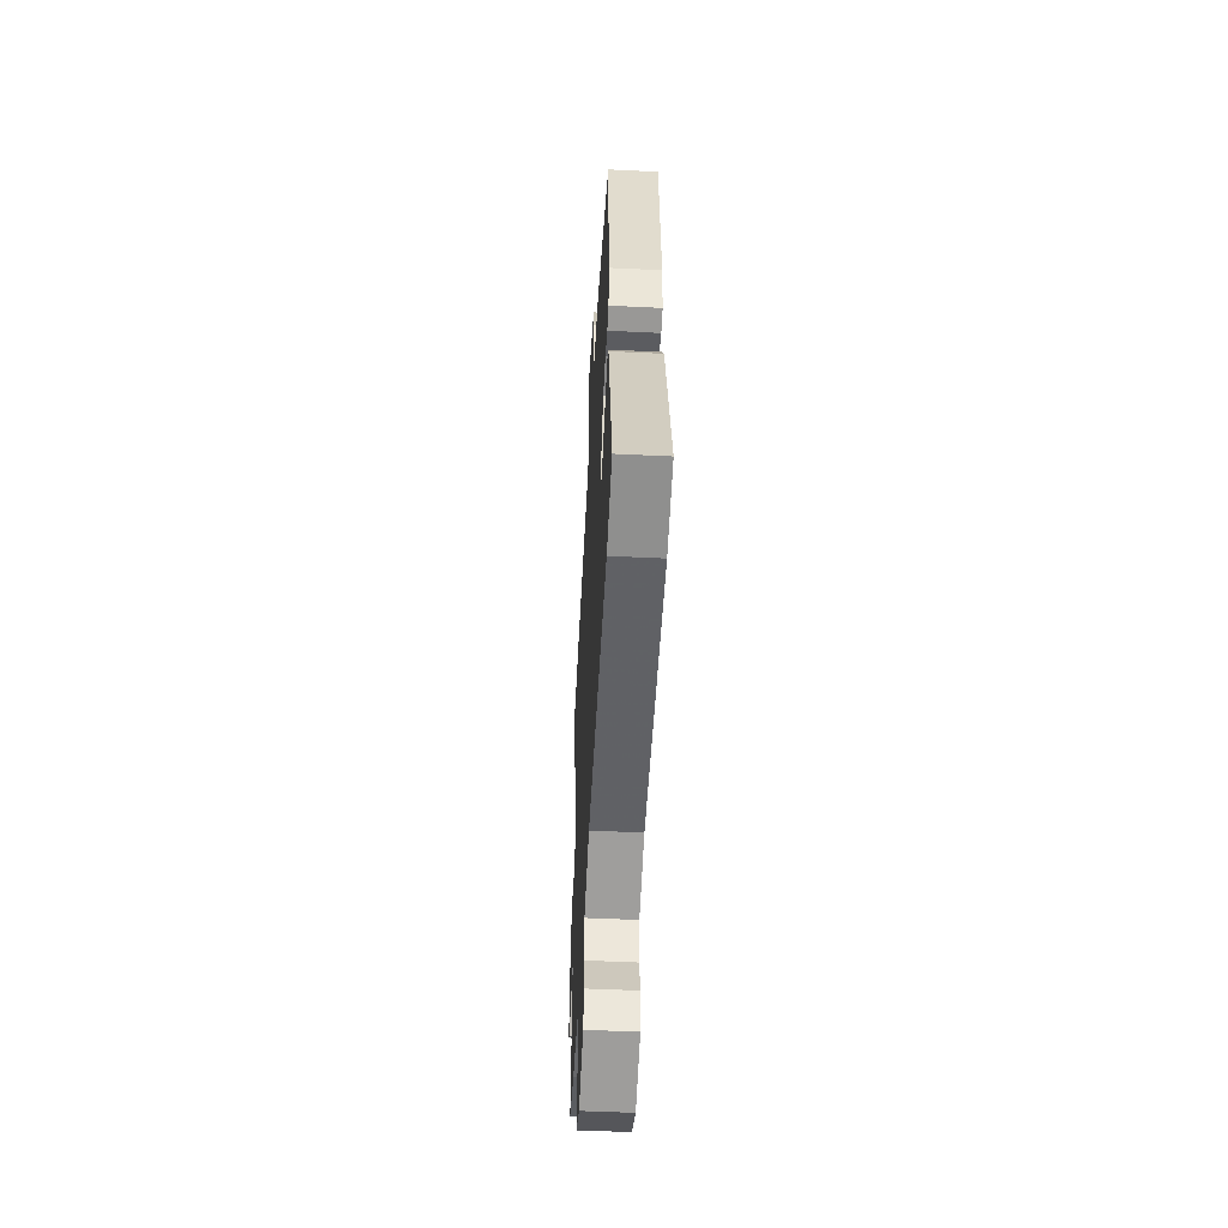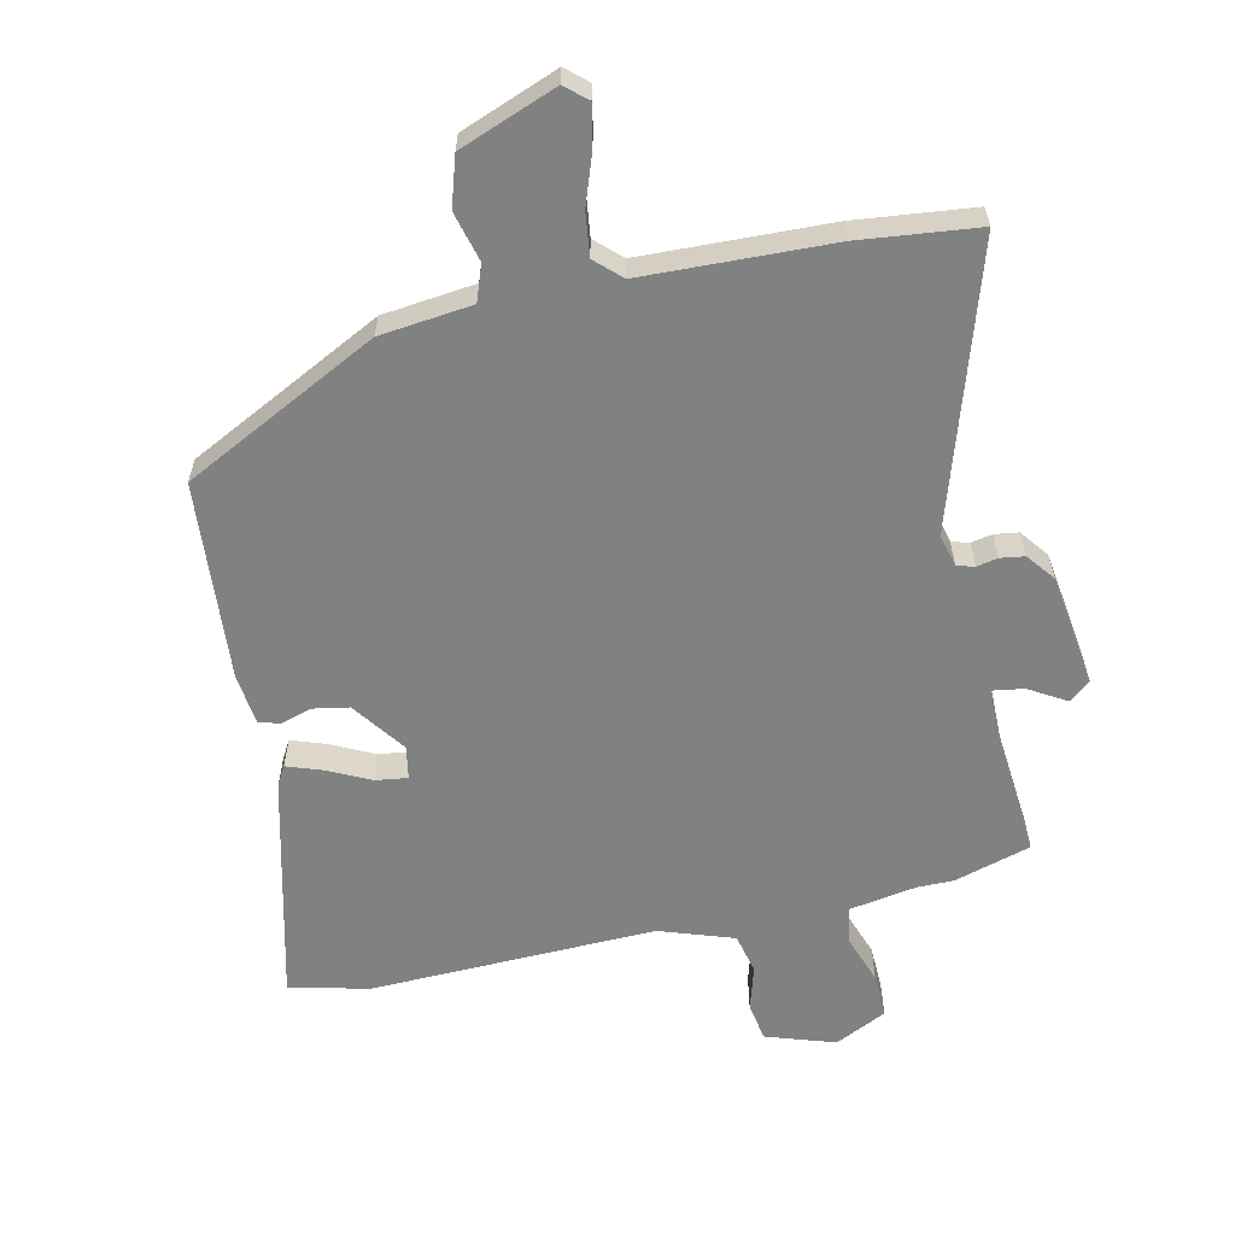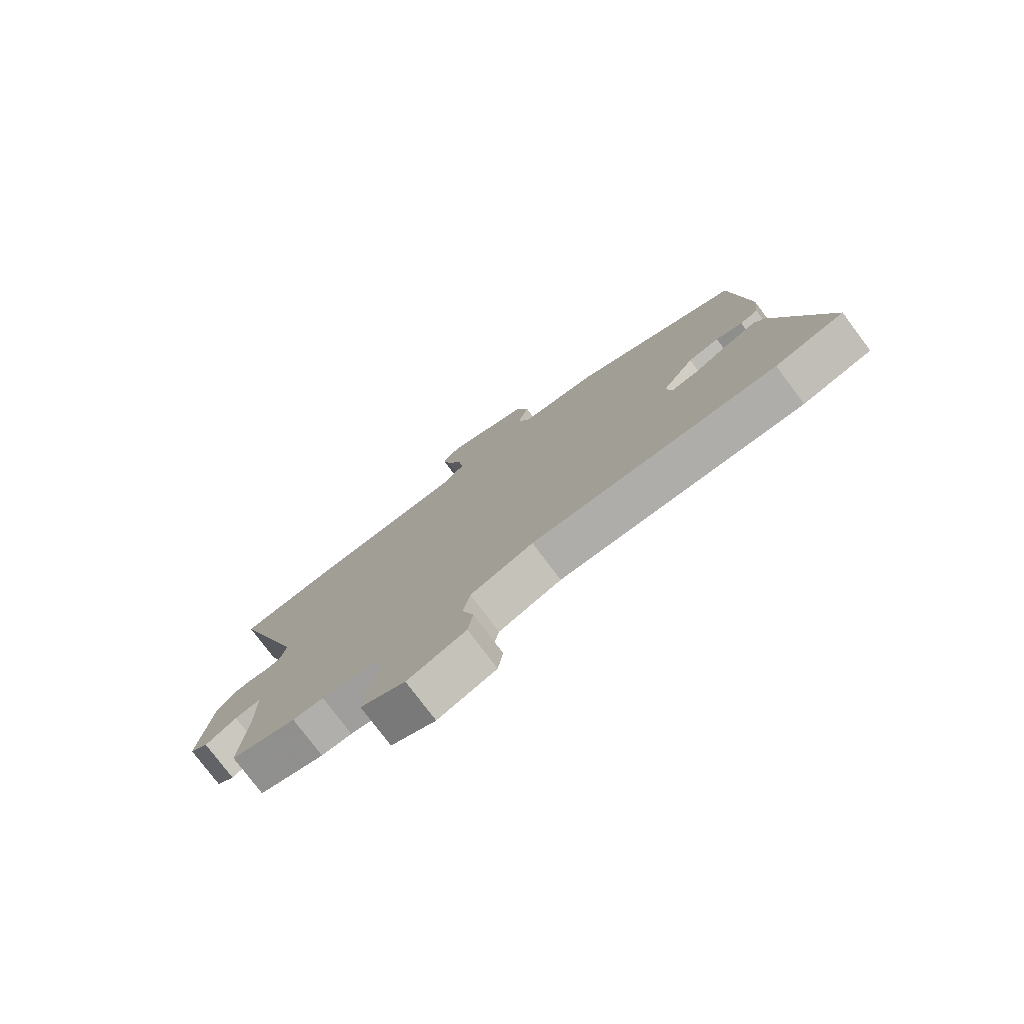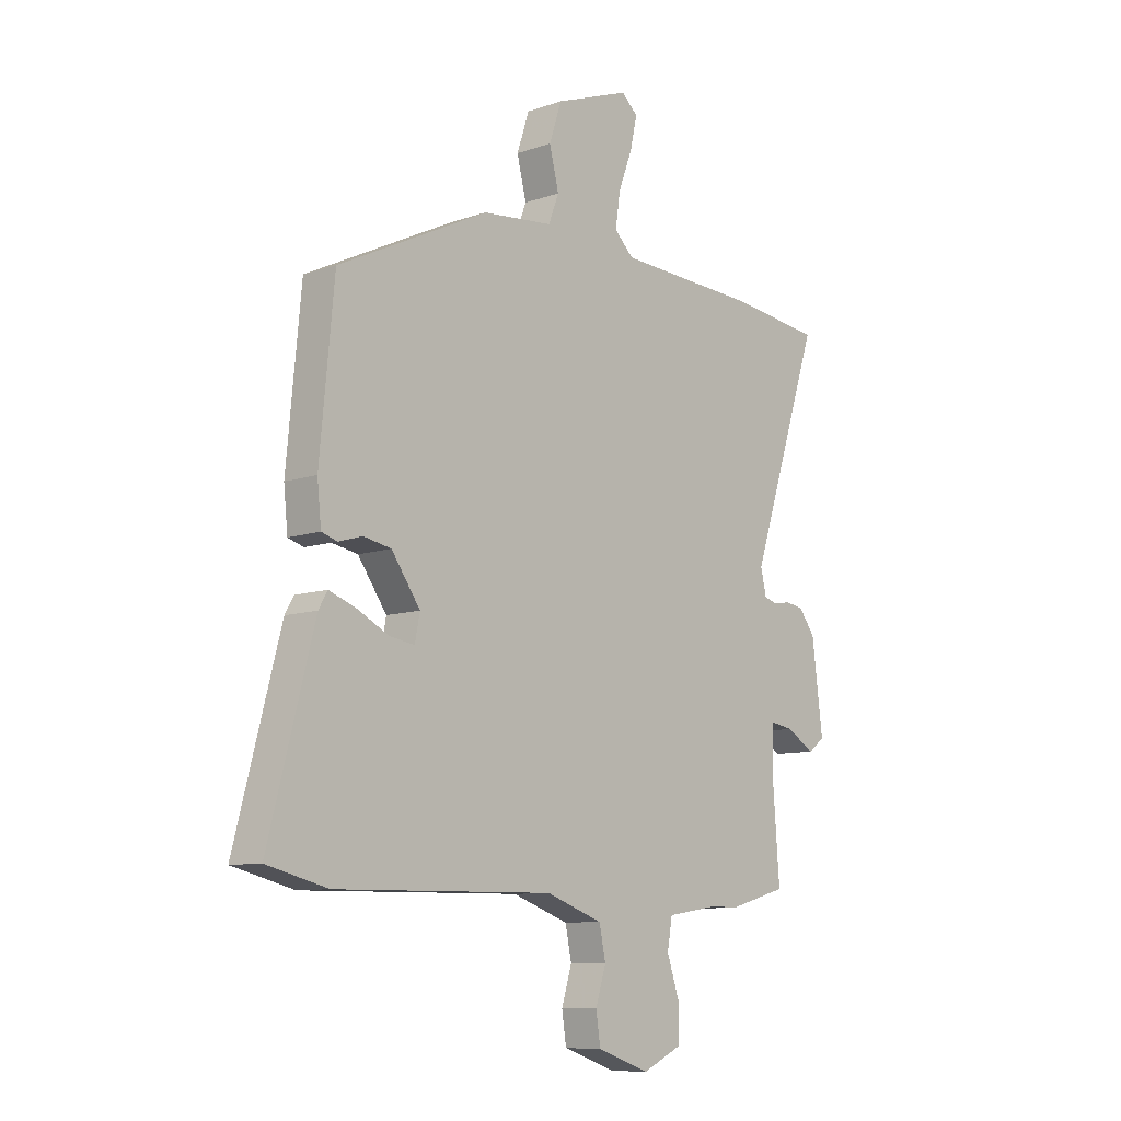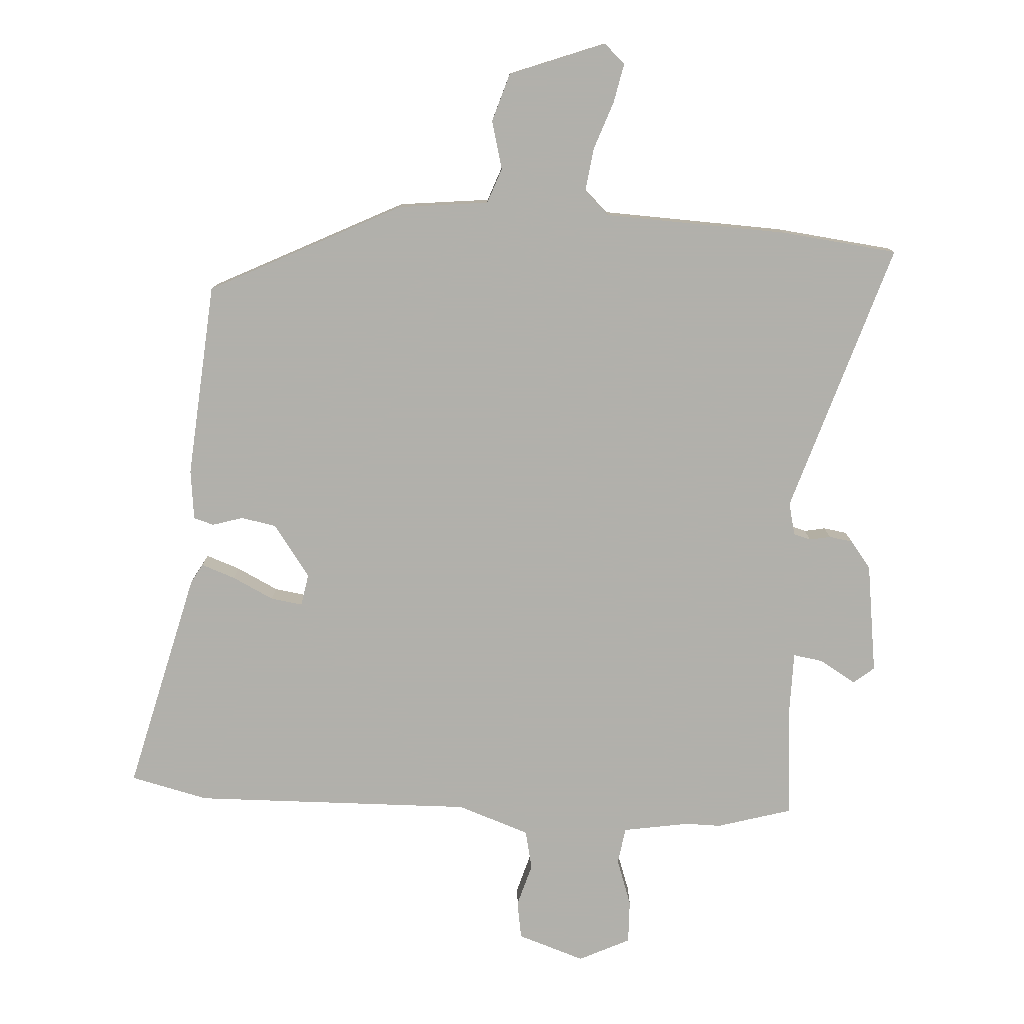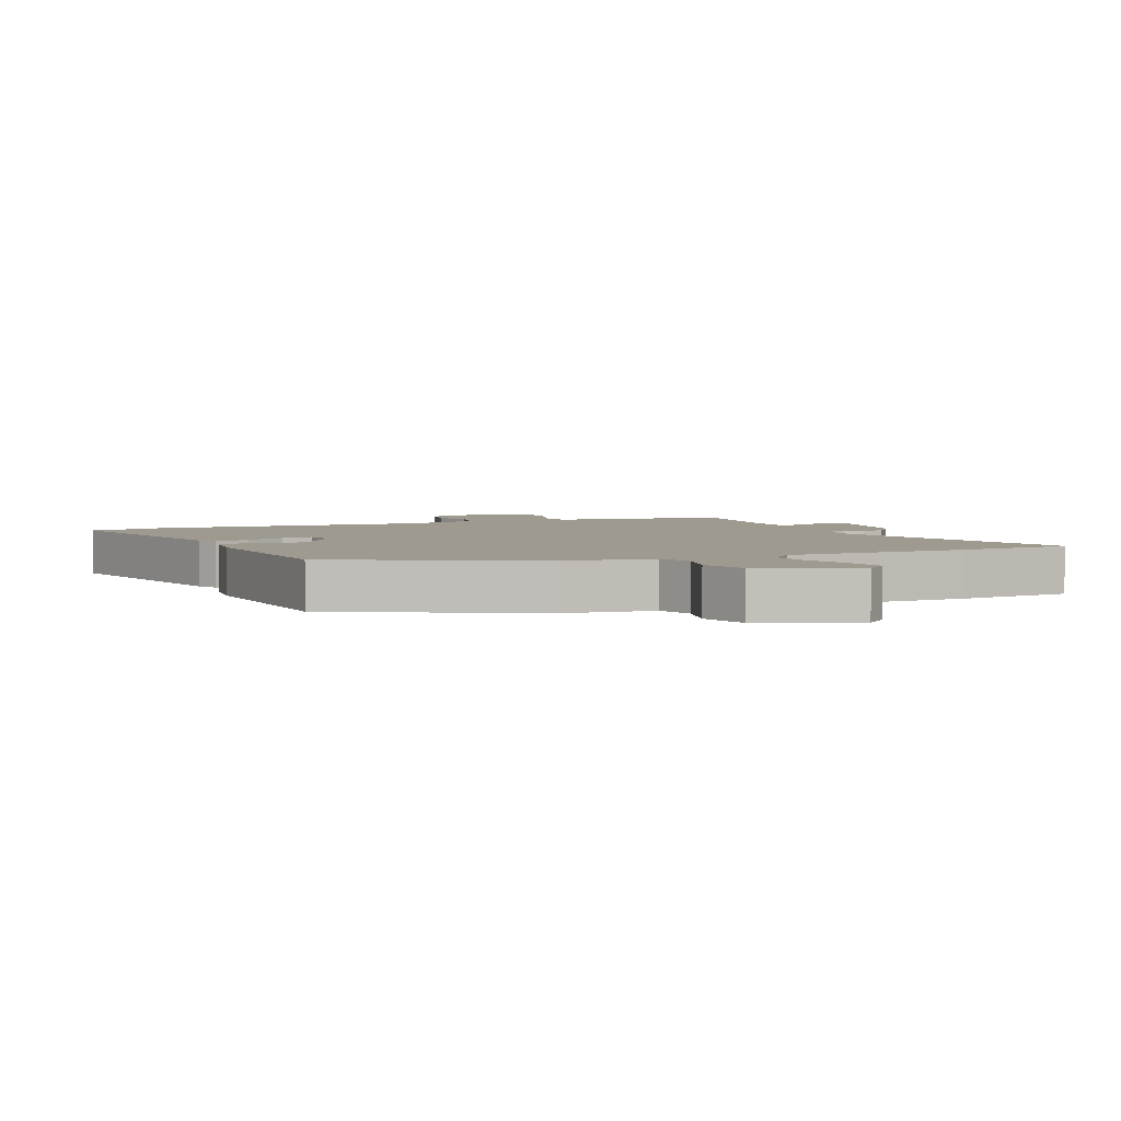
<metadata>
{"format":"obj","ext":"obj","renderer":"f3d","projection":"perspective","resolution":1024,"background":"white","views":[{"elev":-51.1,"azim":-93.0,"up":"+Z"},{"elev":-60.3,"azim":13.4,"up":"+Y"},{"elev":-77.6,"azim":-143.1,"up":"+Z"},{"elev":-9.4,"azim":-47.7,"up":"+Z"},{"elev":-78.5,"azim":-2.7,"up":"+Y"},{"elev":3.7,"azim":-21.8,"up":"+Y"}]}
</metadata>
<code>
v -0.463 0.07 0.368
v -0.159 0.07 0.516
v -0.016 0.07 0.53
v 0.005 0.07 0.585
v -0.014 0.07 0.662
v 0.011 0.07 0.738
v 0.162 0.07 0.793
v 0.195 0.07 0.763
v 0.181 0.07 0.7
v 0.153 0.07 0.625
v 0.143 0.07 0.557
v 0.182 0.07 0.519
v 0.472 0.07 0.504
v 0.655 0.07 0.481
v 0.513 0.07 0.052
v 0.525 0.07 0.001
v 0.552 0.07 -0.007
v 0.585 0.07 -0.001
v 0.622 0.07 -0.007
v 0.655 0.07 -0.051
v 0.677 0.07 -0.226
v 0.644 0.07 -0.252
v 0.587 0.07 -0.217
v 0.54 0.07 -0.209
v 0.538 0.07 -0.313
v 0.551 0.07 -0.486
v 0.432 0.07 -0.519
v 0.376 0.07 -0.518
v 0.271 0.07 -0.534
v 0.261 0.07 -0.592
v 0.286 0.07 -0.667
v 0.287 0.07 -0.736
v 0.206 0.07 -0.774
v 0.1 0.07 -0.737
v 0.091 0.07 -0.677
v 0.112 0.07 -0.609
v 0.099 0.07 -0.547
v -0.015 0.07 -0.506
v -0.456 0.07 -0.511
v -0.579 0.07 -0.48
v -0.487 0.07 -0.13
v -0.469 0.07 -0.099
v -0.415 0.07 -0.119
v -0.35 0.07 -0.152
v -0.3 0.07 -0.16
v -0.29 0.07 -0.109
v -0.348 0.07 -0.026
v -0.404 0.07 -0.015
v -0.452 0.07 -0.029
v -0.484 0.07 -0.019
v -0.492 0.07 0.06
v -0.463 0 0.368
v -0.159 0 0.516
v -0.016 0 0.53
v 0.005 0 0.585
v -0.014 0 0.662
v 0.011 0 0.738
v 0.162 0 0.793
v 0.195 0 0.763
v 0.181 0 0.7
v 0.153 0 0.625
v 0.143 0 0.557
v 0.182 0 0.519
v 0.472 0 0.504
v 0.655 0 0.481
v 0.513 0 0.052
v 0.525 0 0.001
v 0.552 0 -0.007
v 0.585 0 -0.001
v 0.622 0 -0.007
v 0.655 0 -0.051
v 0.677 0 -0.226
v 0.644 0 -0.252
v 0.587 0 -0.217
v 0.54 0 -0.209
v 0.538 0 -0.313
v 0.551 0 -0.486
v 0.432 0 -0.519
v 0.376 0 -0.518
v 0.271 0 -0.534
v 0.261 0 -0.592
v 0.286 0 -0.667
v 0.287 0 -0.736
v 0.206 0 -0.774
v 0.1 0 -0.737
v 0.091 0 -0.677
v 0.112 0 -0.609
v 0.099 0 -0.547
v -0.015 0 -0.506
v -0.456 0 -0.511
v -0.579 0 -0.48
v -0.487 0 -0.13
v -0.469 0 -0.099
v -0.415 0 -0.119
v -0.35 0 -0.152
v -0.3 0 -0.16
v -0.29 0 -0.109
v -0.348 0 -0.026
v -0.404 0 -0.015
v -0.452 0 -0.029
v -0.484 0 -0.019
v -0.492 0 0.06
f 1 2 3
f 51 1 3
f 50 51 3
f 49 50 3
f 48 49 3
f 47 48 3
f 46 47 3
f 45 46 3
f 42 43 44
f 41 42 44
f 40 41 44
f 39 40 44
f 38 39 44
f 37 38 44 45
f 34 35 36
f 33 34 36
f 32 33 36
f 31 32 36
f 30 31 36
f 29 30 36 37
f 37 45 3
f 29 37 3
f 28 29 3
f 28 3 4
f 27 28 4
f 26 27 4
f 25 26 4
f 21 22 23
f 20 21 23
f 19 20 23
f 18 19 23
f 17 18 23
f 16 17 23 24
f 25 4 5
f 24 25 5
f 16 24 5
f 15 16 5
f 12 13 14 15
f 8 9 10
f 7 8 10
f 6 7 10
f 5 6 10
f 5 10 11
f 5 11 12 15
f 54 53 52
f 54 52 102
f 54 102 101
f 54 101 100
f 54 100 99
f 54 99 98
f 54 98 97
f 54 97 96
f 95 94 93
f 95 93 92
f 95 92 91
f 95 91 90
f 95 90 89
f 96 95 89 88
f 87 86 85
f 87 85 84
f 87 84 83
f 87 83 82
f 87 82 81
f 88 87 81 80
f 54 96 88
f 54 88 80
f 54 80 79
f 55 54 79
f 55 79 78
f 55 78 77
f 55 77 76
f 74 73 72
f 74 72 71
f 74 71 70
f 74 70 69
f 74 69 68
f 75 74 68 67
f 56 55 76
f 56 76 75
f 56 75 67
f 56 67 66
f 66 65 64 63
f 61 60 59
f 61 59 58
f 61 58 57
f 61 57 56
f 62 61 56
f 66 63 62 56
f 1 52 53 2
f 2 53 54 3
f 3 54 55 4
f 4 55 56 5
f 5 56 57 6
f 6 57 58 7
f 7 58 59 8
f 8 59 60 9
f 9 60 61 10
f 10 61 62 11
f 11 62 63 12
f 12 63 64 13
f 13 64 65 14
f 14 65 66 15
f 15 66 67 16
f 16 67 68 17
f 17 68 69 18
f 18 69 70 19
f 19 70 71 20
f 20 71 72 21
f 21 72 73 22
f 22 73 74 23
f 23 74 75 24
f 24 75 76 25
f 25 76 77 26
f 26 77 78 27
f 27 78 79 28
f 28 79 80 29
f 29 80 81 30
f 30 81 82 31
f 31 82 83 32
f 32 83 84 33
f 33 84 85 34
f 34 85 86 35
f 35 86 87 36
f 36 87 88 37
f 37 88 89 38
f 38 89 90 39
f 39 90 91 40
f 40 91 92 41
f 41 92 93 42
f 42 93 94 43
f 43 94 95 44
f 44 95 96 45
f 45 96 97 46
f 46 97 98 47
f 47 98 99 48
f 48 99 100 49
f 49 100 101 50
f 50 101 102 51
f 51 102 52 1

</code>
